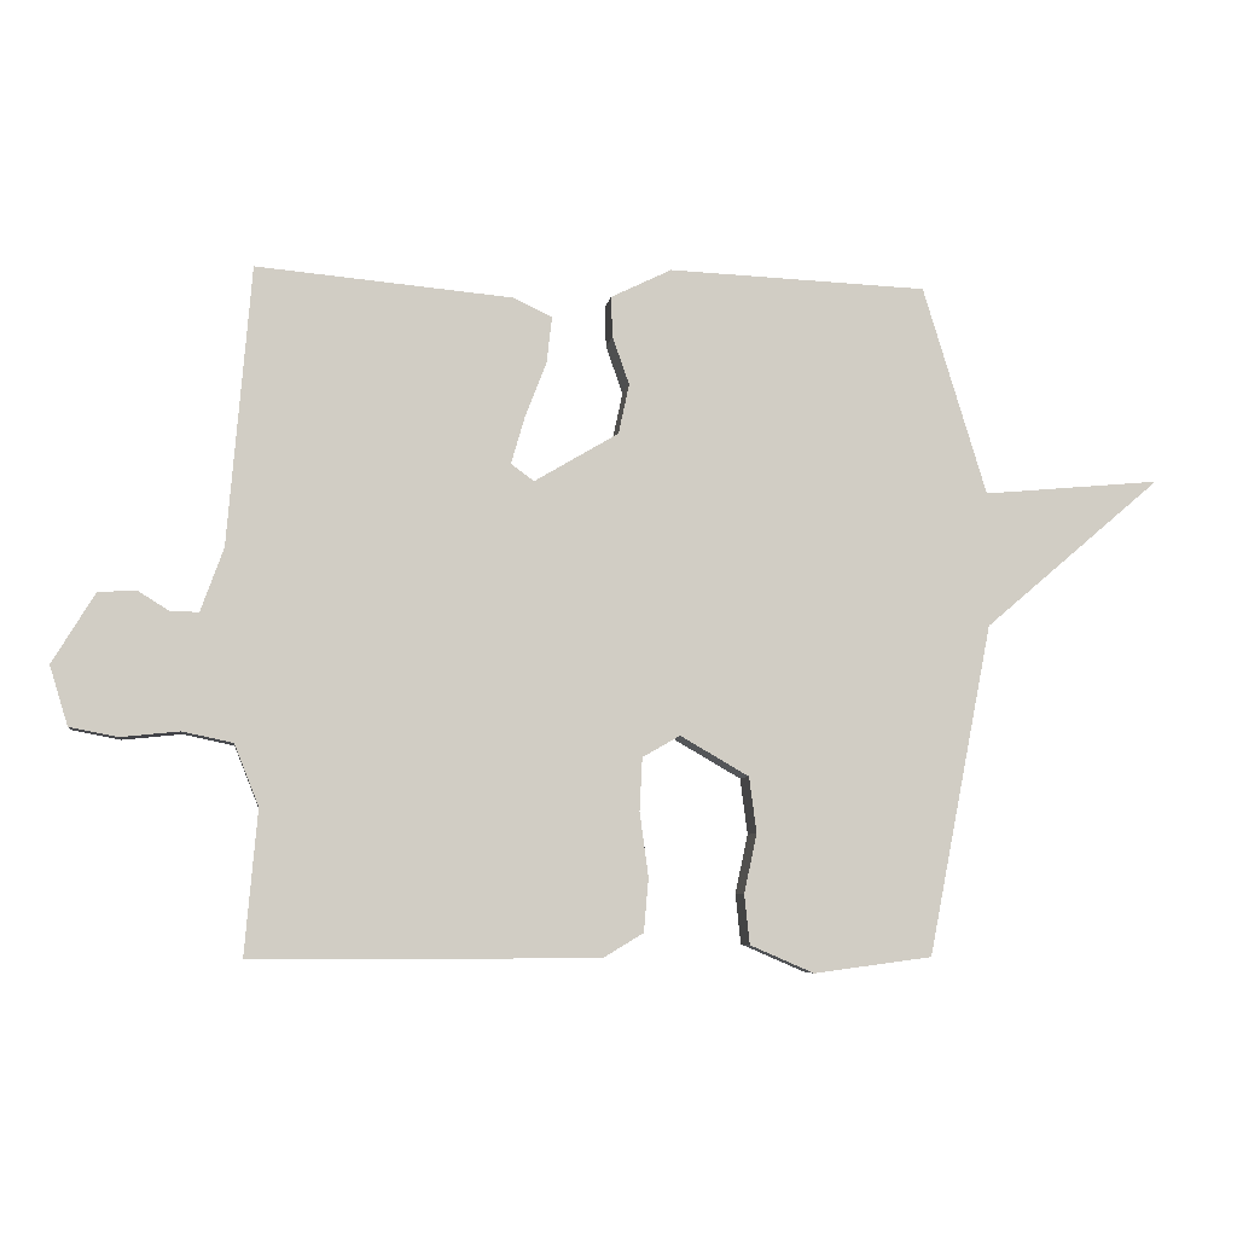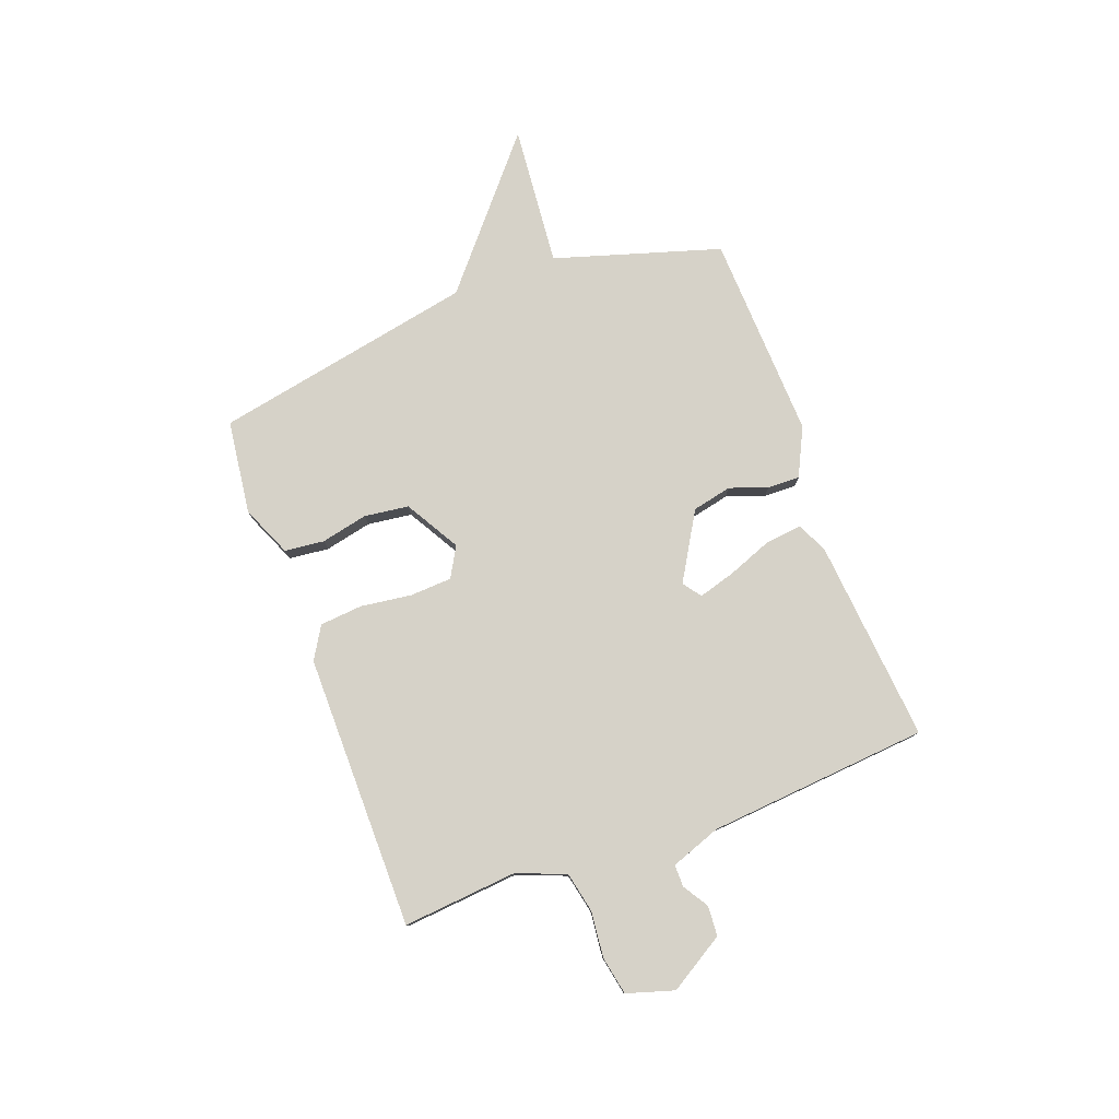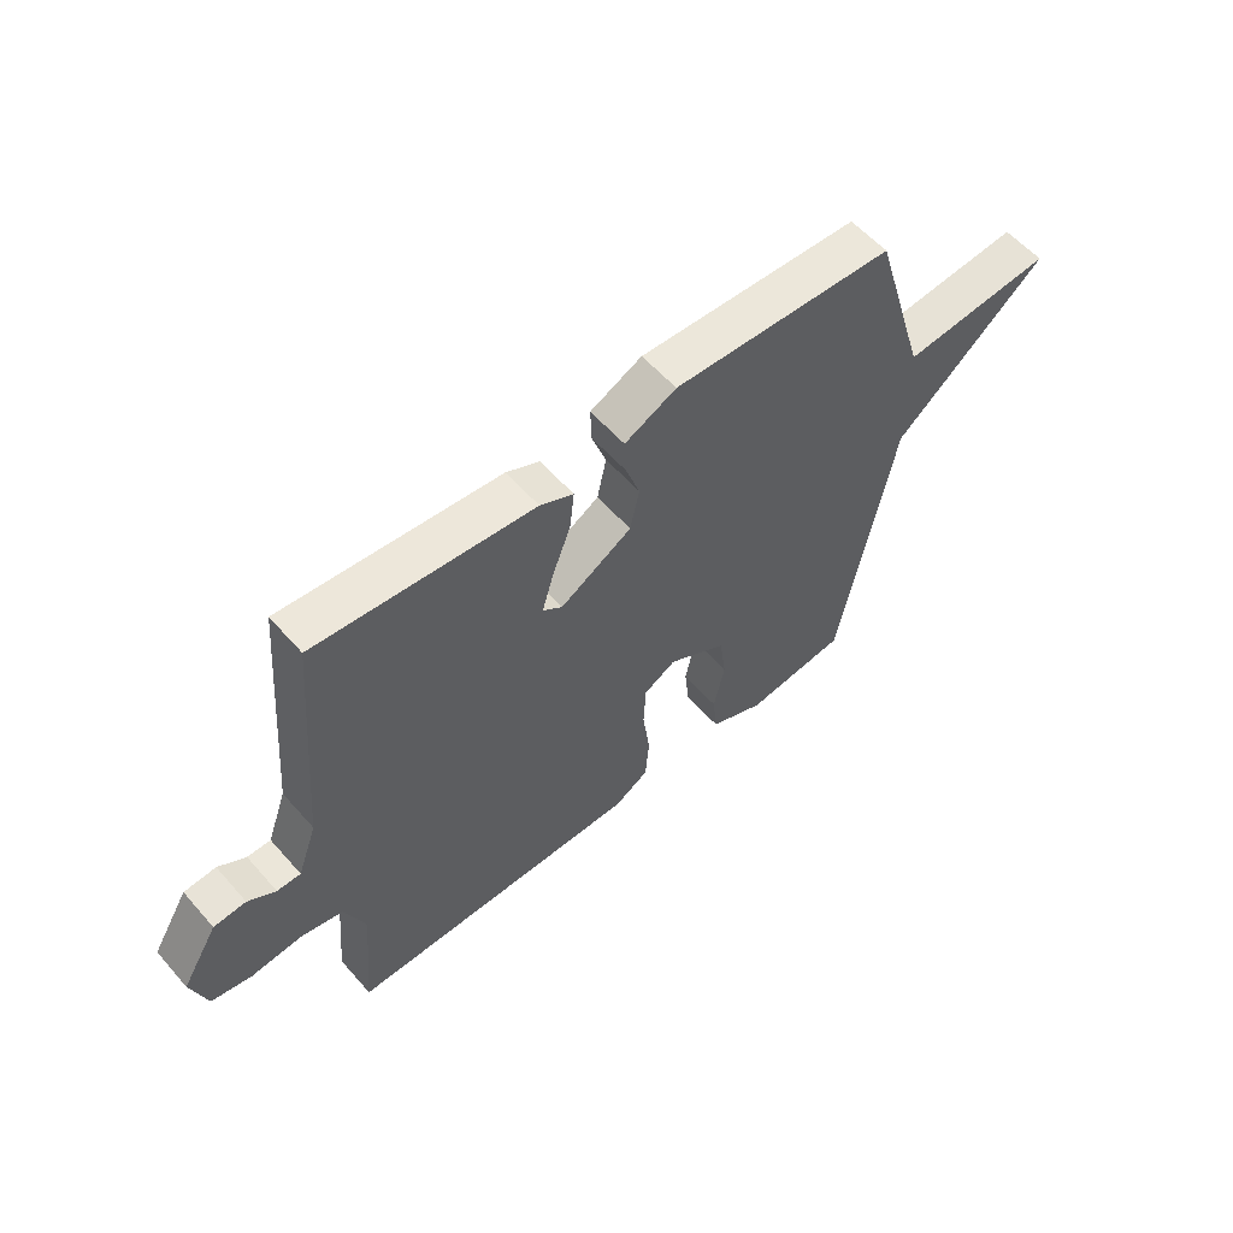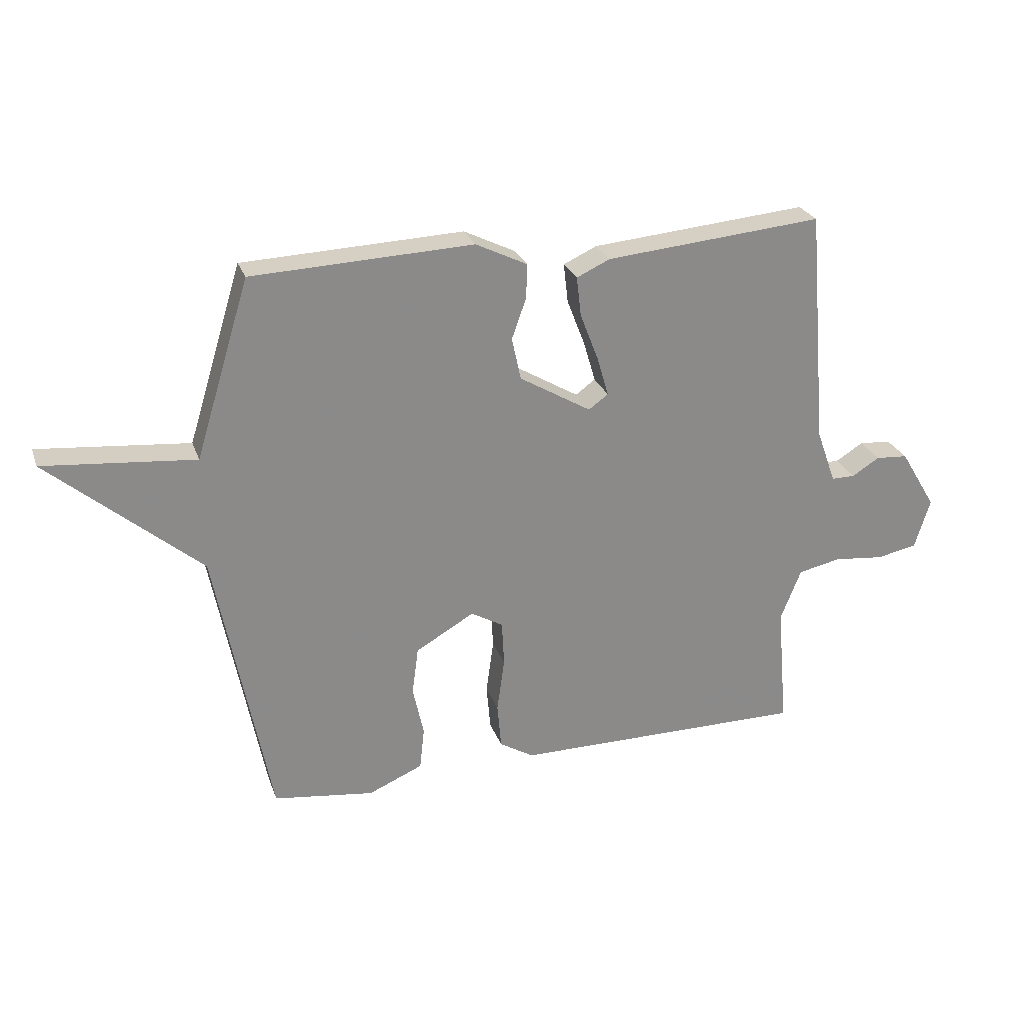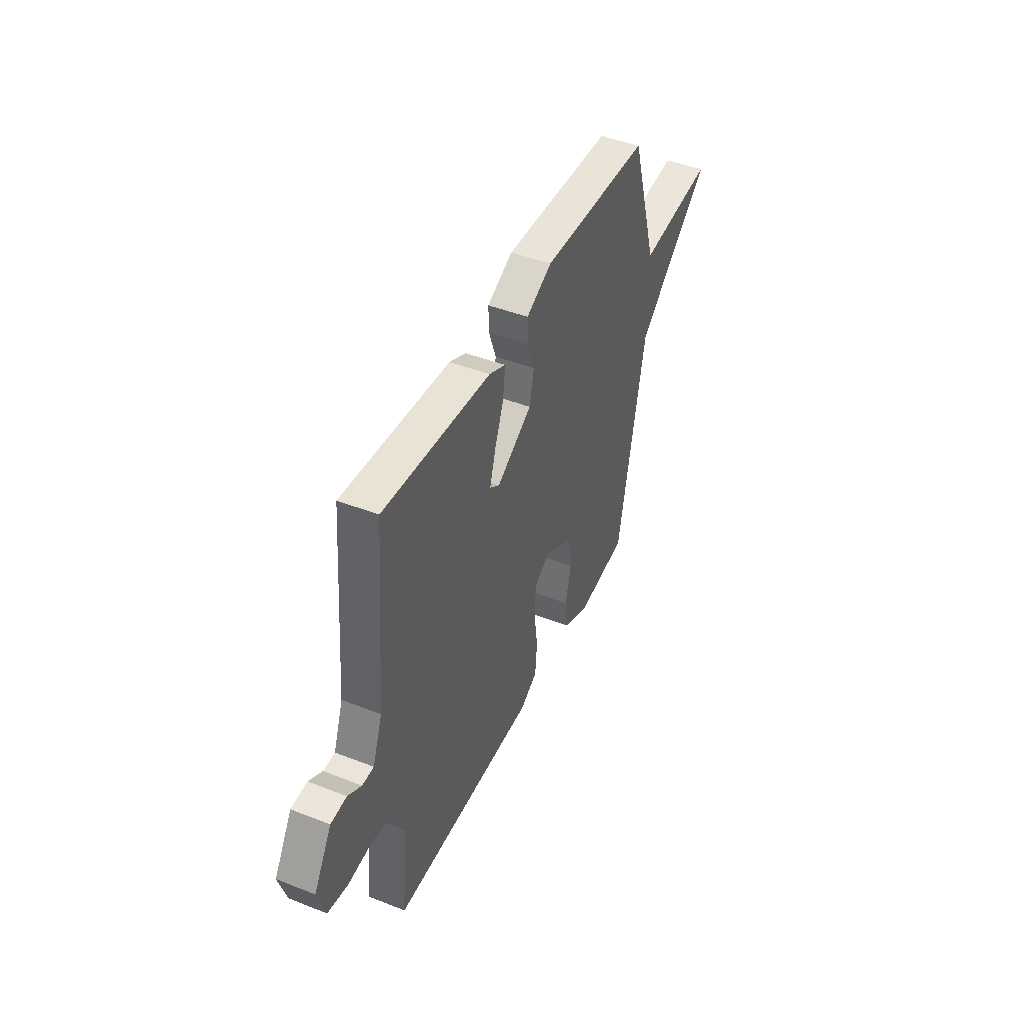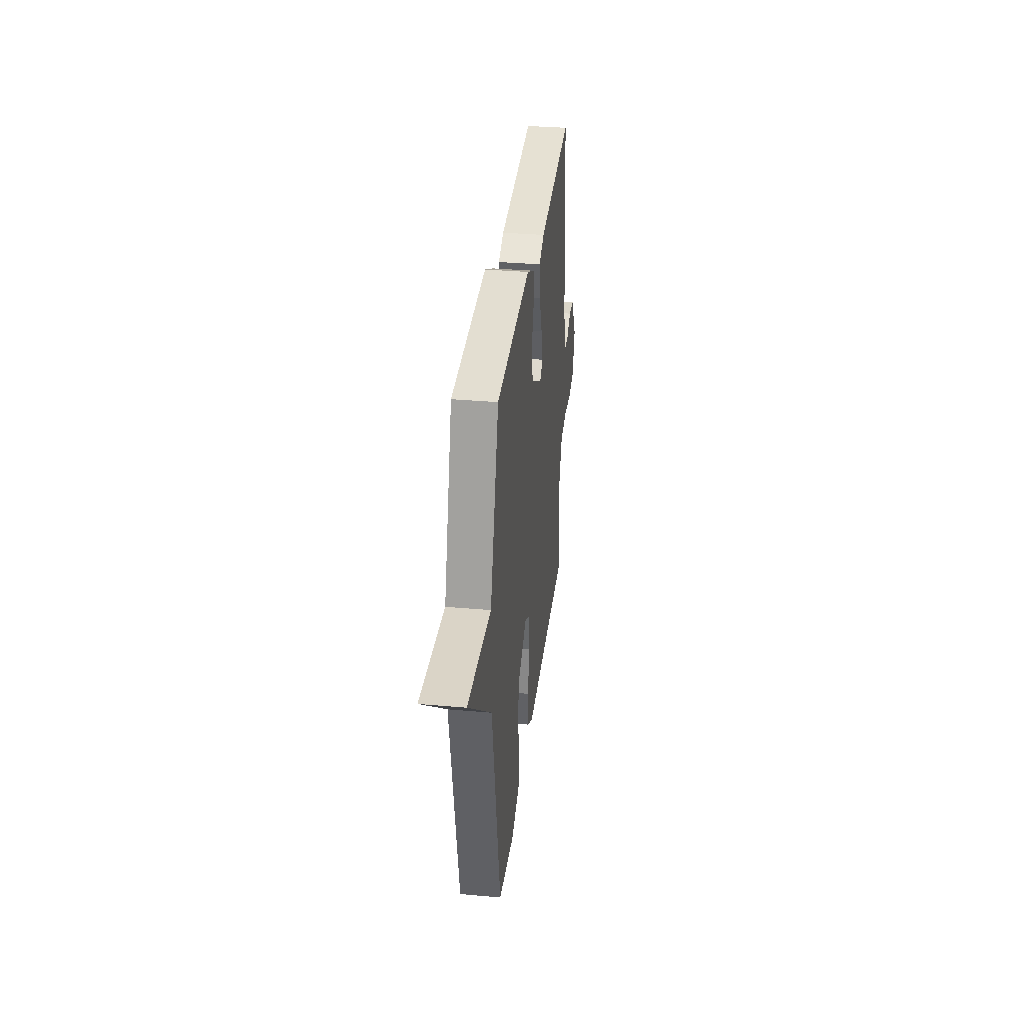
<metadata>
{"format":"obj","ext":"obj","renderer":"f3d","projection":"perspective","resolution":1024,"background":"white","views":[{"elev":-6.1,"azim":-8.1,"up":"+Z"},{"elev":78.4,"azim":-110.4,"up":"+Y"},{"elev":57.1,"azim":-40.7,"up":"+Z"},{"elev":26.1,"azim":162.8,"up":"+Z"},{"elev":45.1,"azim":-65.6,"up":"+Z"},{"elev":33.9,"azim":96.9,"up":"+Z"}]}
</metadata>
<code>
v 0.5 0.07 -0.5
v 0.324 0.07 -0.523
v 0.229 0.07 -0.482
v 0.221 0.07 -0.408
v 0.24 0.07 -0.32
v 0.229 0.07 -0.237
v 0.127 0.07 -0.178
v 0.071 0.07 -0.21
v 0.067 0.07 -0.289
v 0.08 0.07 -0.384
v 0.073 0.07 -0.464
v 0.013 0.07 -0.5
v -0.5 0.07 -0.5
v -0.481 0.07 -0.285
v -0.517 0.07 -0.194
v -0.592 0.07 -0.178
v -0.679 0.07 -0.187
v -0.75 0.07 -0.173
v -0.777 0.07 -0.085
v -0.714 0.07 0.019
v -0.658 0.07 0.023
v -0.61 0.07 -0.007
v -0.569 0.07 -0.007
v -0.535 0.07 0.087
v -0.5 0.07 0.5
v -0.121 0.07 0.466
v -0.063 0.07 0.439
v -0.071 0.07 0.37
v -0.103 0.07 0.287
v -0.123 0.07 0.218
v -0.089 0.07 0.193
v 0.036 0.07 0.267
v 0.052 0.07 0.341
v 0.027 0.07 0.412
v 0.025 0.07 0.472
v 0.115 0.07 0.516
v 0.5 0.07 0.5
v 0.595 0.07 0.19
v 0.859 0.07 0.214
v 0.595 0.07 -0.01
v 0.5 0 -0.5
v 0.324 0 -0.523
v 0.229 0 -0.482
v 0.221 0 -0.408
v 0.24 0 -0.32
v 0.229 0 -0.237
v 0.127 0 -0.178
v 0.071 0 -0.21
v 0.067 0 -0.289
v 0.08 0 -0.384
v 0.073 0 -0.464
v 0.013 0 -0.5
v -0.5 0 -0.5
v -0.481 0 -0.285
v -0.517 0 -0.194
v -0.592 0 -0.178
v -0.679 0 -0.187
v -0.75 0 -0.173
v -0.777 0 -0.085
v -0.714 0 0.019
v -0.658 0 0.023
v -0.61 0 -0.007
v -0.569 0 -0.007
v -0.535 0 0.087
v -0.5 0 0.5
v -0.121 0 0.466
v -0.063 0 0.439
v -0.071 0 0.37
v -0.103 0 0.287
v -0.123 0 0.218
v -0.089 0 0.193
v 0.036 0 0.267
v 0.052 0 0.341
v 0.027 0 0.412
v 0.025 0 0.472
v 0.115 0 0.516
v 0.5 0 0.5
v 0.595 0 0.19
v 0.859 0 0.214
v 0.595 0 -0.01
f 38 39 40
f 38 40 1
f 37 38 1
f 36 37 1
f 35 36 1
f 34 35 1
f 33 34 1
f 32 33 1
f 31 32 1
f 30 31 1
f 27 28 29
f 26 27 29
f 25 26 29
f 24 25 29
f 23 24 29 30
f 20 21 22
f 19 20 22
f 18 19 22
f 17 18 22
f 16 17 22
f 15 16 22 23
f 14 15 23 30
f 13 14 30
f 12 13 30
f 11 12 30
f 10 11 30
f 9 10 30
f 3 4 5
f 2 3 5
f 1 2 5
f 1 5 6
f 30 1 6
f 8 9 30
f 7 8 30
f 6 7 30
f 80 79 78
f 41 80 78
f 41 78 77
f 41 77 76
f 41 76 75
f 41 75 74
f 41 74 73
f 41 73 72
f 41 72 71
f 41 71 70
f 69 68 67
f 69 67 66
f 69 66 65
f 69 65 64
f 70 69 64 63
f 62 61 60
f 62 60 59
f 62 59 58
f 62 58 57
f 62 57 56
f 63 62 56 55
f 70 63 55 54
f 70 54 53
f 70 53 52
f 70 52 51
f 70 51 50
f 70 50 49
f 45 44 43
f 45 43 42
f 45 42 41
f 46 45 41
f 46 41 70
f 70 49 48
f 70 48 47
f 70 47 46
f 1 41 42 2
f 2 42 43 3
f 3 43 44 4
f 4 44 45 5
f 5 45 46 6
f 6 46 47 7
f 7 47 48 8
f 8 48 49 9
f 9 49 50 10
f 10 50 51 11
f 11 51 52 12
f 12 52 53 13
f 13 53 54 14
f 14 54 55 15
f 15 55 56 16
f 16 56 57 17
f 17 57 58 18
f 18 58 59 19
f 19 59 60 20
f 20 60 61 21
f 21 61 62 22
f 22 62 63 23
f 23 63 64 24
f 24 64 65 25
f 25 65 66 26
f 26 66 67 27
f 27 67 68 28
f 28 68 69 29
f 29 69 70 30
f 30 70 71 31
f 31 71 72 32
f 32 72 73 33
f 33 73 74 34
f 34 74 75 35
f 35 75 76 36
f 36 76 77 37
f 37 77 78 38
f 38 78 79 39
f 39 79 80 40
f 40 80 41 1

</code>
